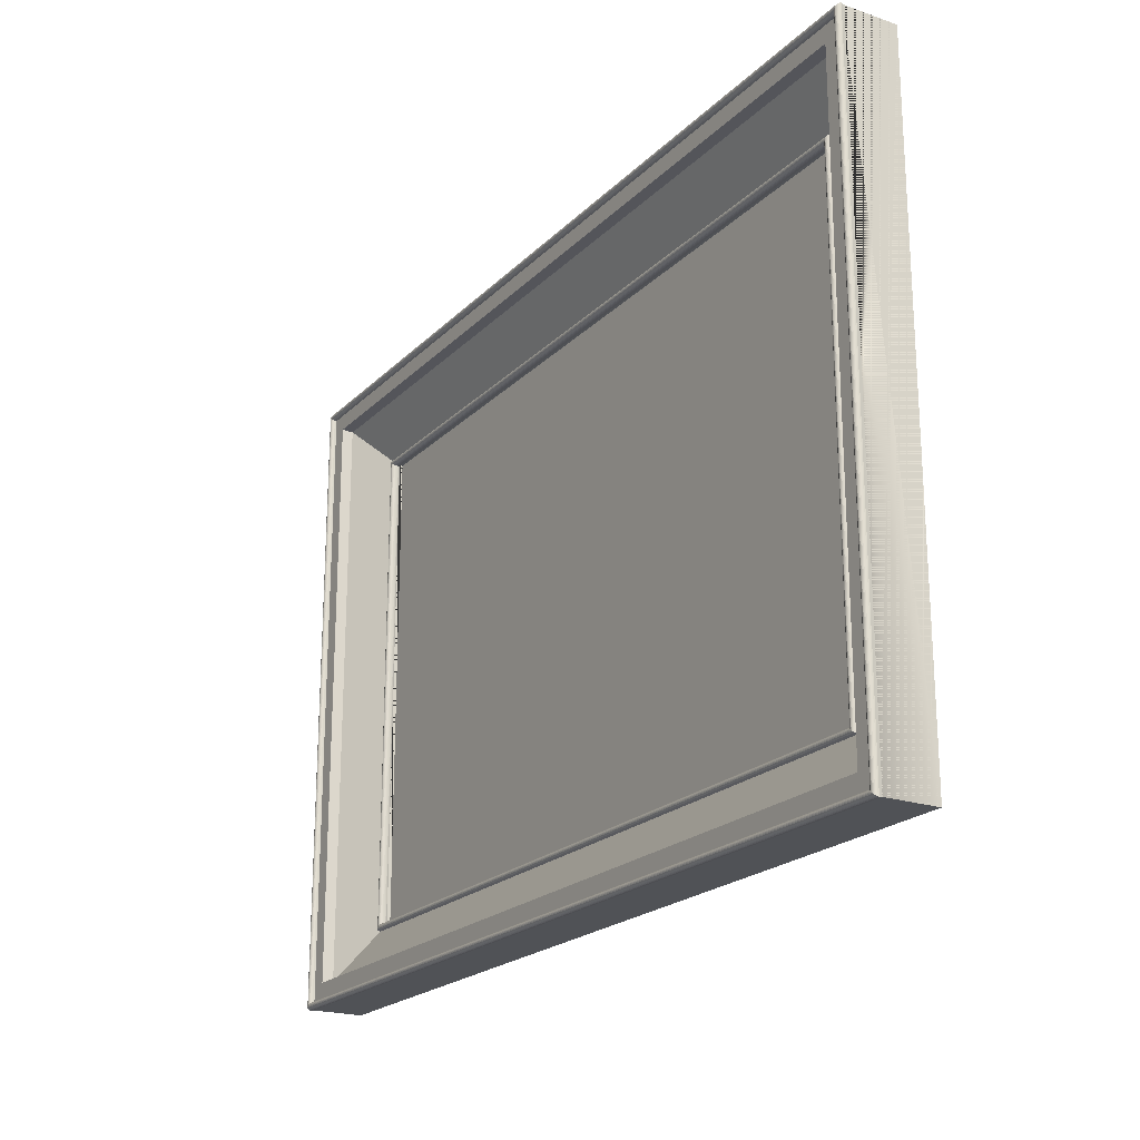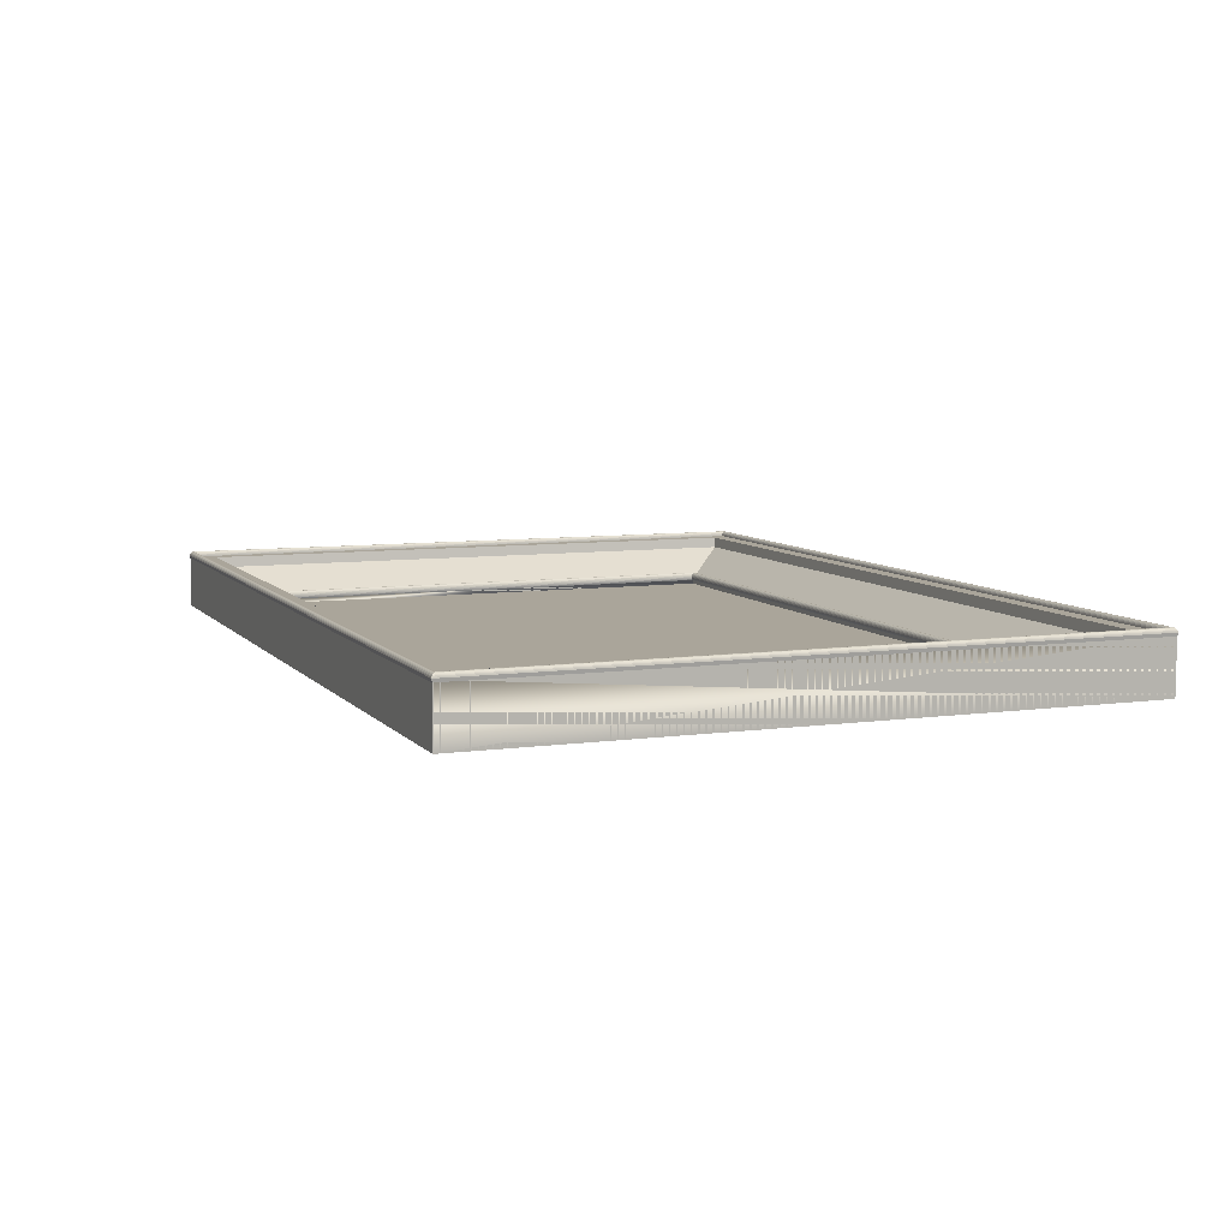
<metadata>
{"format":"obj","ext":"obj","renderer":"f3d","projection":"perspective","resolution":1024,"background":"white","views":[{"elev":-21.1,"azim":58.8,"up":"+Y"},{"elev":7.6,"azim":-111.6,"up":"+Z"}]}
</metadata>
<code>
o Plane.001_Plane
v -8.202 4.384 0.7681
v -8.202 -5.682 0.7681
v 7.127 -5.682 0.7681
v 7.127 4.384 0.7681
v 7.973 -6.518 1.694
v 7.973 -6.518 1.694
v 7.973 -6.518 1.694
v 7.973 -6.518 1.694
v 7.03 -5.574 0.9995
v 7.03 -5.574 0.9995
v 7.017 -5.561 1.009
v 7.017 -5.561 1.009
v 8.299 -6.842 1.714
v 8.299 -6.842 1.714
v 8.298 -6.84 1.693
v 8.298 -6.84 1.693
v 7.943 -6.487 1.478
v 7.943 -6.487 1.478
v 7.041 -5.585 0.987
v 7.041 -5.585 0.987
v 8.304 -6.846 1.733
v 8.304 -6.846 1.733
v 6.966 -5.51 0.6148
v 6.966 -5.51 0.6148
v 6.966 -5.51 0.8738
v 6.966 -5.51 0.8738
v 7.056 -5.603 0.9306
v 7.056 -5.603 0.9306
v 8.31 -6.853 1.751
v 8.31 -6.853 1.751
v 6.966 -5.51 0.8738
v 6.966 -5.51 0.8738
v 6.923 -5.468 0.8704
v 6.923 -5.468 0.8704
v 6.93 -5.475 0.8527
v 6.93 -5.475 0.8527
v 8.319 -6.862 1.767
v 8.319 -6.862 1.767
v 8.431 -6.976 0.6148
v 8.431 -6.976 0.6148
v 6.919 -5.463 0.8897
v 6.919 -5.463 0.8897
v 8.331 -6.873 1.779
v 8.331 -6.873 1.779
v 7.943 -6.487 1.478
v 7.943 -6.487 1.478
v 6.917 -5.462 0.9099
v 6.917 -5.462 0.9099
v 8.343 -6.886 1.789
v 8.343 -6.886 1.789
v 8.386 -6.928 1.795
v 8.386 -6.928 1.795
v 8.371 -6.914 1.797
v 8.371 -6.914 1.797
v 6.918 -5.463 0.9301
v 6.918 -5.463 0.9301
v 8.357 -6.899 1.795
v 8.357 -6.899 1.795
v 8.399 -6.942 1.789
v 8.399 -6.942 1.789
v 6.922 -5.466 0.9497
v 6.922 -5.466 0.9497
v 8.412 -6.954 1.779
v 8.412 -6.954 1.779
v 6.929 -5.473 0.9678
v 6.929 -5.473 0.9678
v 6.961 -5.505 1.007
v 6.961 -5.505 1.007
v 6.948 -5.493 0.997
v 6.948 -5.493 0.997
v 8.423 -6.965 1.767
v 8.423 -6.965 1.767
v 6.937 -5.482 0.9838
v 6.937 -5.482 0.9838
v 8.431 -6.976 0.6148
v 8.431 -6.976 0.6148
v 6.974 -5.519 1.013
v 6.974 -5.519 1.013
v 8.432 -6.974 1.751
v 8.432 -6.974 1.751
v 8.431 -6.976 1.694
v 8.431 -6.976 1.694
v 6.989 -5.533 1.016
v 6.989 -5.533 1.016
v 8.439 -6.981 1.733
v 8.439 -6.981 1.733
v 6.966 -5.51 0.8524
v 6.966 -5.51 0.8524
v 8.431 -6.976 1.694
v 8.431 -6.976 1.694
v 7.003 -5.548 1.014
v 7.003 -5.548 1.014
v 8.443 -6.985 1.714
v 8.443 -6.985 1.714
v 8.431 -6.976 1.651
v 8.431 -6.976 1.651
v -9.353 -6.887 1.789
v -9.367 -6.901 1.795
v -9.368 5.641 1.795
v -9.355 5.628 1.789
v -9.442 -6.976 1.751
v -9.433 -6.967 1.767
v -9.434 5.708 1.767
v -9.444 5.717 1.751
v -7.949 -5.481 0.9838
v -7.941 -5.472 0.9678
v -7.94 4.215 0.9678
v -7.949 4.224 0.9838
v -9.34 -6.874 1.779
v -9.342 5.615 1.779
v -8.955 -6.486 1.478
v -8.955 -6.486 1.478
v -8.954 5.229 1.478
v -8.954 5.229 1.478
v -9.422 -6.956 1.779
v -9.423 5.696 1.779
v -7.934 -5.466 0.9497
v -7.933 4.209 0.9497
v -9.329 -6.863 1.767
v -9.331 5.604 1.767
v -9.409 -6.943 1.789
v -9.411 5.684 1.789
v -7.93 -5.462 0.9301
v -7.93 4.205 0.9301
v -9.32 -6.854 1.751
v -9.322 5.595 1.751
v -9.308 -6.842 1.693
v -9.308 -6.842 1.693
v -9.309 5.582 1.693
v -9.309 5.582 1.693
v -9.395 -6.929 1.795
v -9.397 5.67 1.795
v -7.929 -5.461 0.9099
v -7.928 4.204 0.9099
v -9.313 -6.847 1.733
v -9.315 5.588 1.733
v -9.381 -6.915 1.797
v -9.383 5.656 1.797
v -7.931 -5.463 0.8897
v -7.93 4.205 0.8897
v -9.309 -6.843 1.714
v -9.311 5.584 1.714
v -7.978 -5.509 0.8738
v -8.955 -6.486 1.478
v -8.954 5.229 1.478
v -7.977 4.252 0.8738
v -7.935 -5.467 0.8704
v -7.935 4.21 0.8704
v -9.443 -6.975 0.6148
v -7.978 -5.509 0.6148
v -7.977 4.252 0.6148
v -9.443 5.718 0.6148
v -7.942 -5.474 0.8527
v -7.942 4.217 0.8527
v -9.453 -6.987 1.714
v -9.443 -6.975 1.651
v -9.443 5.718 1.651
v -9.454 5.728 1.714
v -7.978 -5.509 0.8738
v -7.977 4.252 0.8738
v -8.071 -5.6 0.9306
v -8.053 -5.585 0.987
v -8.052 4.328 0.987
v -8.068 4.345 0.9306
v -9.449 -6.983 1.733
v -9.45 5.723 1.733
v -7.978 -5.509 0.8524
v -7.942 -5.474 0.8527
v -7.942 4.217 0.8527
v -7.977 4.252 0.8524
v -8.042 -5.574 0.9995
v -8.041 4.316 0.9995
v -9.442 -6.976 1.751
v -9.444 5.717 1.751
v -7.949 -5.481 0.9838
v -7.96 -5.492 0.997
v -7.96 4.235 0.997
v -7.949 4.224 0.9838
v -8.985 -6.517 1.694
v -8.985 5.26 1.694
v -8.029 -5.561 1.009
v -8.028 4.304 1.009
v -9.433 -6.967 1.767
v -9.434 5.708 1.767
v -7.941 -5.472 0.9678
v -7.94 4.215 0.9678
v -8.985 -6.517 1.694
v -8.985 5.26 1.694
v -8.015 -5.547 1.014
v -8.014 4.29 1.014
v -9.422 -6.956 1.779
v -9.423 5.696 1.779
v -7.934 -5.466 0.9497
v -7.933 4.209 0.9497
v -9.443 -6.975 1.694
v -9.443 5.718 1.694
v -8.001 -5.533 1.016
v -8 4.275 1.016
v -9.409 -6.943 1.789
v -9.411 5.684 1.789
v -7.96 -5.492 0.997
v -9.449 -6.983 1.733
v -9.381 -6.915 1.797
v -7.978 -5.509 0.8524
v -9.453 -6.987 1.714
v -9.443 -6.975 0.6148
v -9.443 -6.975 0.6148
v -7.973 -5.505 1.007
v -9.443 -6.975 0.6148
v -9.443 -6.975 1.651
v -7.987 -5.518 1.013
v -9.443 -6.975 1.694
v -9.309 -6.843 1.714
v -8.071 -5.6 0.9306
v -8.001 -5.533 1.016
v -9.443 -6.975 1.694
v -9.313 -6.847 1.733
v -8.015 -5.547 1.014
v -8.985 -6.517 1.694
v -9.32 -6.854 1.751
v -8.029 -5.561 1.009
v -8.985 -6.517 1.694
v -9.329 -6.863 1.767
v -8.042 -5.574 0.9995
v -9.34 -6.874 1.779
v -8.053 -5.585 0.987
v -7.978 -5.509 0.6148
v -7.978 -5.509 0.8738
v -9.353 -6.887 1.789
v -7.978 -5.509 0.8738
v -9.367 -6.901 1.795
v -7.935 -5.467 0.8704
v -7.931 -5.463 0.8897
v -8.955 -6.486 1.478
v -7.973 -5.505 1.007
v -7.929 -5.461 0.9099
v -9.395 -6.929 1.795
v -7.987 -5.518 1.013
v -9.443 -6.975 1.694
v -7.93 -5.462 0.9301
v -9.383 5.656 1.797
v -9.397 5.67 1.795
v 8.384 5.672 1.795
v 8.37 5.657 1.797
v -7.93 4.205 0.8897
v -7.928 4.204 0.9099
v 6.918 4.203 0.9099
v 6.919 4.205 0.8897
v -9.443 5.718 0.6148
v 8.432 5.717 0.6148
v 8.432 5.717 0.6148
v -9.443 5.718 1.651
v 8.432 5.717 1.651
v 8.432 5.717 1.651
v -7.972 4.247 1.007
v -7.96 4.235 0.997
v 6.949 4.234 0.997
v 6.961 4.247 1.007
v -8.954 5.229 1.478
v -7.977 4.252 0.8738
v 6.966 4.252 0.8738
v 7.943 5.229 1.478
v -7.935 4.21 0.8704
v 6.924 4.209 0.8704
v -9.368 5.641 1.795
v 8.355 5.643 1.795
v 8.37 5.657 1.797
v -7.977 4.252 0.6148
v -9.443 5.718 0.6148
v 8.432 5.717 0.6148
v 6.966 4.252 0.6148
v 6.931 4.216 0.8527
v -9.355 5.628 1.789
v 8.342 5.629 1.789
v -7.977 4.252 0.8738
v 6.966 4.252 0.8738
v -8.052 4.328 0.987
v -8.068 4.345 0.9306
v 7.059 4.342 0.9306
v 7.042 4.327 0.987
v -9.342 5.615 1.779
v 8.329 5.617 1.779
v -8.041 4.316 0.9995
v 7.03 4.316 0.9995
v -7.977 4.252 0.8524
v 6.966 4.252 0.8524
v 6.966 4.252 0.8524
v -9.331 5.604 1.767
v 8.318 5.605 1.767
v -8.985 5.26 1.694
v 7.974 5.259 1.694
v 7.943 5.229 1.478
v -8.028 4.304 1.009
v 7.018 4.303 1.009
v -9.322 5.595 1.751
v 8.309 5.596 1.751
v -8.985 5.26 1.694
v 7.974 5.259 1.694
v -8.014 4.29 1.014
v 7.004 4.289 1.014
v -9.315 5.588 1.733
v 8.302 5.59 1.733
v -9.443 5.718 1.694
v 8.432 5.717 1.694
v -8 4.275 1.016
v 6.989 4.275 1.016
v -9.311 5.584 1.714
v 8.298 5.585 1.714
v -9.443 5.718 1.694
v 8.432 5.717 1.694
v -7.986 4.261 1.013
v 6.975 4.26 1.013
v 7.059 4.342 0.9306
v 8.296 5.584 1.693
v -7.972 4.247 1.007
v 6.961 4.247 1.007
v -9.454 5.728 1.714
v 8.442 5.729 1.714
v -9.443 5.718 0.6148
v 8.432 5.717 0.6148
v 6.949 4.234 0.997
v -9.45 5.723 1.733
v 8.437 5.725 1.733
v 6.931 4.216 0.8527
v 8.355 5.643 1.795
v 8.431 5.718 1.751
v 6.938 4.223 0.9838
v 8.342 5.629 1.789
v -7.986 4.261 1.013
v -9.443 5.718 1.694
v -7.93 4.205 0.9301
v 6.919 -5.463 0.8897
v 6.923 -5.468 0.8704
v 8.357 -6.899 1.795
v 8.371 -6.914 1.797
v 8.431 -6.976 0.6148
v 6.966 -5.51 0.6148
v 6.93 -5.475 0.8527
v 8.343 -6.886 1.789
v 6.966 -5.51 0.8738
v 6.966 -5.51 0.8738
v 7.056 -5.603 0.9306
v 7.041 -5.585 0.987
v 8.331 -6.873 1.779
v 7.03 -5.574 0.9995
v 6.966 -5.51 0.8524
v 6.966 -5.51 0.8524
v 8.319 -6.862 1.767
v 7.973 -6.518 1.694
v 7.943 -6.487 1.478
v 7.017 -5.561 1.009
v 8.31 -6.853 1.751
v 7.973 -6.518 1.694
v 7.003 -5.548 1.014
v 8.304 -6.846 1.733
v 8.431 -6.976 1.694
v 6.989 -5.533 1.016
v 8.299 -6.842 1.714
v 8.431 -6.976 1.694
v 6.974 -5.519 1.013
v 7.056 -5.603 0.9306
v 8.298 -6.84 1.693
v 6.961 -5.505 1.007
v 8.443 -6.985 1.714
v 8.431 -6.976 1.651
v 8.431 -6.976 0.6148
v 6.948 -5.493 0.997
v 8.431 -6.976 0.6148
v 8.439 -6.981 1.733
v 6.93 -5.475 0.8527
v 8.371 -6.914 1.797
v 8.357 -6.899 1.795
v 8.432 -6.974 1.751
v 6.937 -5.482 0.9838
v 6.948 -5.493 0.997
v 8.343 -6.886 1.789
v 8.422 5.709 1.767
v 8.423 -6.965 1.767
v 6.929 4.215 0.9678
v 6.929 -5.473 0.9678
v 8.329 5.617 1.779
v 8.331 -6.873 1.779
v 7.943 5.229 1.478
v 7.943 -6.487 1.478
v 8.41 5.698 1.779
v 8.412 -6.954 1.779
v 6.923 4.208 0.9497
v 6.922 -5.466 0.9497
v 6.975 4.26 1.013
v 8.432 5.717 1.694
v 7.943 5.229 1.478
v 6.919 4.204 0.9301
v 8.398 5.685 1.789
v 6.989 4.275 1.016
v 8.432 5.717 1.694
v 6.923 4.208 0.9497
v 8.41 5.698 1.779
v 7.004 4.289 1.014
v 7.974 5.259 1.694
v 6.929 4.215 0.9678
v 8.422 5.709 1.767
v 7.018 4.303 1.009
v 7.974 5.259 1.694
v 6.938 4.223 0.9838
v 8.431 5.718 1.751
v 7.03 4.316 0.9995
v 8.437 5.725 1.733
v 7.042 4.327 0.987
v 6.966 4.252 0.8738
v 6.966 4.252 0.6148
v 8.442 5.729 1.714
v 6.966 4.252 0.8738
v 6.924 4.209 0.8704
v 8.298 5.585 1.714
v 8.296 5.584 1.693
v 6.919 4.205 0.8897
v 8.302 5.59 1.733
v 6.918 4.203 0.9099
v 8.384 5.672 1.795
v 8.309 5.596 1.751
v 6.919 4.204 0.9301
v 8.398 5.685 1.789
v 8.318 5.605 1.767
v 7.973 -6.518 1.694
v 7.973 -6.518 1.694
v 7.03 -5.574 0.9995
v 7.017 -5.561 1.009
v 8.298 -6.84 1.693
v 8.299 -6.842 1.714
v 7.041 -5.585 0.987
v 8.304 -6.846 1.733
v 6.966 -5.51 0.6148
v 6.966 -5.51 0.8738
v 8.31 -6.853 1.751
v 6.966 -5.51 0.8738
v 6.923 -5.468 0.8704
v 8.319 -6.862 1.767
v 8.431 -6.976 0.6148
v 6.919 -5.463 0.8897
v 7.943 -6.487 1.478
v 7.943 -6.487 1.478
v 6.917 -5.462 0.9099
v 6.917 -5.462 0.9099
v 8.386 -6.928 1.795
v 8.386 -6.928 1.795
v 6.918 -5.463 0.9301
v 6.918 -5.463 0.9301
v 8.399 -6.942 1.789
v 8.399 -6.942 1.789
v 6.922 -5.466 0.9497
v 8.412 -6.954 1.779
v 6.929 -5.473 0.9678
v 6.961 -5.505 1.007
v 8.423 -6.965 1.767
v 6.937 -5.482 0.9838
v 6.974 -5.519 1.013
v 8.432 -6.974 1.751
v 8.431 -6.976 1.694
v 6.989 -5.533 1.016
v 8.439 -6.981 1.733
v 8.431 -6.976 1.694
v 7.003 -5.548 1.014
v 8.443 -6.985 1.714
v 8.431 -6.976 1.651
f 1 2 3 4
f 5 6 7 8
f 9 10 11 12
f 13 14 15 16
f 8 7 17 18
f 19 20 10 9
f 21 22 14 13
f 23 24 25 26
f 27 28 20 19
f 29 30 22 21
f 26 25 31 32
f 33 34 35 36
f 37 38 30 29
f 39 40 24 23
f 41 42 34 33
f 43 44 38 37
f 32 31 45 46
f 47 48 42 41
f 49 50 44 43
f 51 52 53 54
f 55 56 48 47
f 57 58 50 49
f 59 60 52 51
f 61 62 56 55
f 54 53 58 57
f 63 64 60 59
f 65 66 62 61
f 67 68 69 70
f 71 72 64 63
f 73 74 66 65
f 75 76 40 39
f 77 78 68 67
f 79 80 72 71
f 70 69 74 73
f 39 40 81 82
f 83 84 78 77
f 85 86 80 79
f 36 35 87 88
f 82 81 89 90
f 91 92 84 83
f 93 94 86 85
f 90 89 6 5
f 12 11 92 91
f 95 96 94 93
f 97 98 99 100
f 101 102 103 104
f 105 106 107 108
f 109 97 100 110
f 111 112 113 114
f 102 115 116 103
f 106 117 118 107
f 119 109 110 120
f 115 121 122 116
f 117 123 124 118
f 125 119 120 126
f 127 128 129 130
f 121 131 132 122
f 123 133 134 124
f 135 125 126 136
f 131 137 138 132
f 133 139 140 134
f 141 135 136 142
f 143 144 145 146
f 139 147 148 140
f 128 141 142 129
f 149 150 151 152
f 147 153 154 148
f 155 156 157 158
f 159 143 146 160
f 161 162 163 164
f 165 155 158 166
f 167 168 169 170
f 150 159 160 151
f 162 171 172 163
f 173 165 166 174
f 175 176 177 178
f 179 111 114 180
f 171 181 182 172
f 183 173 174 184
f 185 175 178 186
f 187 179 180 188
f 181 189 190 182
f 191 183 184 192
f 193 185 186 194
f 195 187 188 196
f 189 197 198 190
f 199 191 192 200
f 64 72 183 191
f 12 91 189 181
f 5 8 179 187
f 66 74 175 185
f 72 80 173 183
f 9 12 181 171
f 8 18 111 179
f 74 69 176 175
f 80 86 165 173
f 19 9 171 162
f 23 26 159 150
f 87 35 168 167
f 86 94 155 165
f 27 19 162 161
f 26 32 143 159
f 94 96 156 155
f 33 36 153 147
f 39 23 150 149
f 15 14 141 128
f 41 33 147 139
f 32 46 144 143
f 14 22 135 141
f 47 41 139 133
f 51 54 137 131
f 22 30 125 135
f 55 47 133 123
f 59 51 131 121
f 16 15 128 127
f 30 38 119 125
f 61 55 123 117
f 63 59 121 115
f 38 44 109 119
f 65 61 117 106
f 71 63 115 102
f 18 17 112 111
f 44 50 97 109
f 73 65 106 105
f 79 71 102 101
f 50 58 98 97
f 70 73 105 201
f 85 79 101 202
f 58 53 203 98
f 36 88 204 153
f 93 85 202 205
f 76 75 206 207
f 69 68 208 176
f 40 76 207 209
f 95 93 205 210
f 68 78 211 208
f 81 40 209 212
f 13 16 127 213
f 28 27 161 214
f 78 84 215 211
f 89 81 212 216
f 21 13 213 217
f 84 92 218 215
f 6 89 216 219
f 29 21 217 220
f 92 11 221 218
f 7 6 219 222
f 37 29 220 223
f 11 10 224 221
f 17 7 222 112
f 43 37 223 225
f 88 87 167 204
f 10 20 226 224
f 25 24 227 228
f 49 43 225 229
f 20 28 214 226
f 31 25 228 230
f 57 49 229 231
f 35 34 232 168
f 24 40 209 227
f 54 57 231 137
f 34 42 233 232
f 45 31 230 234
f 67 70 201 235
f 96 95 210 156
f 75 39 149 206
f 42 48 236 233
f 53 52 237 203
f 77 67 235 238
f 39 82 239 149
f 46 45 234 144
f 48 56 240 236
f 52 60 199 237
f 83 77 238 197
f 82 90 195 239
f 56 62 193 240
f 60 64 191 199
f 91 83 197 189
f 90 5 187 195
f 62 66 185 193
f 241 242 243 244
f 245 246 247 248
f 249 152 250 251
f 157 252 253 254
f 255 256 257 258
f 259 260 261 262
f 263 245 248 264
f 138 265 266 267
f 268 269 270 271
f 169 263 264 272
f 265 273 274 266
f 260 275 276 261
f 277 278 279 280
f 273 281 282 274
f 275 268 271 276
f 283 277 280 284
f 285 170 286 287
f 281 288 289 282
f 113 290 291 292
f 293 283 284 294
f 288 295 296 289
f 290 297 298 291
f 299 293 294 300
f 295 301 302 296
f 297 303 304 298
f 305 299 300 306
f 301 307 308 302
f 303 309 310 304
f 311 305 306 312
f 278 164 313 279
f 307 130 314 308
f 309 269 270 310
f 315 311 312 316
f 252 317 318 253
f 269 319 320 270
f 177 315 316 321
f 319 249 251 320
f 317 322 323 318
f 154 285 287 324
f 99 241 244 325
f 322 104 326 323
f 256 108 327 257
f 100 99 325 328
f 201 105 108 256
f 202 101 104 322
f 98 203 241 99
f 153 204 285 154
f 205 202 322 317
f 207 206 249 319
f 176 208 315 177
f 209 207 319 269
f 210 205 317 252
f 208 211 311 315
f 212 209 269 309
f 213 127 130 307
f 214 161 164 278
f 211 215 305 311
f 216 212 309 303
f 217 213 307 301
f 215 218 299 305
f 219 216 303 297
f 220 217 301 295
f 218 221 293 299
f 222 219 297 290
f 223 220 295 288
f 221 224 283 293
f 112 222 290 113
f 225 223 288 281
f 204 167 170 285
f 224 226 277 283
f 228 227 268 275
f 229 225 281 273
f 226 214 278 277
f 230 228 275 260
f 231 229 273 265
f 168 232 263 169
f 227 209 269 268
f 137 231 265 138
f 232 233 245 263
f 234 230 260 259
f 235 201 256 255
f 156 210 252 157
f 206 149 152 249
f 233 236 246 245
f 203 237 242 241
f 238 235 255 329
f 149 239 330 152
f 144 234 259 145
f 236 240 331 246
f 237 199 200 242
f 197 238 329 198
f 239 195 196 330
f 240 193 194 331
f 264 248 332 333
f 267 266 334 335
f 271 270 336 337
f 272 264 333 338
f 266 274 339 334
f 261 276 340 341
f 280 279 342 343
f 274 282 344 339
f 276 271 337 340
f 284 280 343 345
f 287 286 346 347
f 282 289 348 344
f 292 291 349 350
f 294 284 345 351
f 289 296 352 348
f 291 298 353 349
f 300 294 351 354
f 296 302 355 352
f 298 304 356 353
f 306 300 354 357
f 302 308 358 355
f 304 310 359 356
f 312 306 357 360
f 279 313 361 342
f 308 314 362 358
f 310 270 336 359
f 316 312 360 363
f 253 318 364 365
f 270 320 366 336
f 321 316 363 367
f 320 251 368 366
f 318 323 369 364
f 324 287 347 370
f 325 244 371 372
f 323 326 373 369
f 257 327 374 375
f 328 325 372 376
f 326 377 378 373
f 327 379 380 374
f 381 328 376 382
f 383 292 350 384
f 377 385 386 378
f 379 387 388 380
f 329 255 258 389
f 152 330 390 250
f 145 259 262 391
f 246 331 392 247
f 242 200 393 243
f 198 329 389 394
f 330 196 395 390
f 331 194 396 392
f 200 192 397 393
f 190 198 394 398
f 196 188 399 395
f 194 186 400 396
f 192 184 401 397
f 182 190 398 402
f 188 180 403 399
f 186 178 404 400
f 184 174 405 401
f 172 182 402 406
f 180 114 383 403
f 178 177 321 404
f 174 166 407 405
f 163 172 406 408
f 151 160 409 410
f 170 169 272 286
f 166 158 411 407
f 164 163 408 313
f 160 146 412 409
f 158 157 254 411
f 148 154 324 413
f 152 151 410 250
f 129 142 414 415
f 140 148 413 416
f 146 145 391 412
f 142 136 417 414
f 134 140 416 418
f 132 138 267 419
f 136 126 420 417
f 124 134 418 421
f 122 132 419 422
f 130 129 415 314
f 126 120 423 420
f 118 124 421 387
f 116 122 422 385
f 120 110 381 423
f 107 118 387 379
f 103 116 385 377
f 114 113 292 383
f 110 100 328 381
f 108 107 379 327
f 104 103 377 326
f 424 425 349 353
f 426 427 351 345
f 358 362 428 429
f 425 384 350 349
f 430 426 345 343
f 355 358 429 431
f 432 433 340 337
f 361 430 343 342
f 352 355 431 434
f 433 435 341 340
f 436 370 338 333
f 348 352 434 437
f 438 432 337 336
f 439 436 333 332
f 344 348 437 382
f 435 440 441 341
f 442 439 332 443
f 339 344 382 376
f 444 335 371 445
f 446 442 443 447
f 334 339 376 372
f 448 444 445 449
f 388 446 447 450
f 335 334 372 371
f 386 448 449 451
f 380 388 450 452
f 453 375 367 363
f 378 386 451 454
f 374 380 452 455
f 368 438 336 366
f 456 453 363 360
f 373 378 454 457
f 375 374 455 367
f 438 458 359 336
f 459 456 360 357
f 369 373 457 460
f 370 347 346 338
f 458 461 356 359
f 462 459 357 354
f 364 369 460 463
f 461 424 353 356
f 427 462 354 351
f 365 364 463 464
f 262 261 341 441
f 258 257 375 453
f 254 253 365 464
f 251 250 438 368
f 248 247 443 332
f 244 243 445 371
f 389 258 453 456
f 250 390 458 438
f 391 262 441 440
f 247 392 447 443
f 243 393 449 445
f 394 389 456 459
f 390 395 461 458
f 392 396 450 447
f 393 397 451 449
f 398 394 459 462
f 395 399 424 461
f 396 400 452 450
f 397 401 454 451
f 402 398 462 427
f 399 403 425 424
f 400 404 455 452
f 401 405 457 454
f 406 402 427 426
f 403 383 384 425
f 404 321 367 455
f 405 407 460 457
f 408 406 426 430
f 410 409 433 432
f 286 272 338 346
f 407 411 463 460
f 313 408 430 361
f 409 412 435 433
f 411 254 464 463
f 413 324 370 436
f 250 410 432 438
f 415 414 429 428
f 416 413 436 439
f 412 391 440 435
f 414 417 431 429
f 418 416 439 442
f 419 267 335 444
f 417 420 434 431
f 421 418 442 446
f 422 419 444 448
f 314 415 428 362
f 420 423 437 434
f 387 421 446 388
f 385 422 448 386
f 423 381 382 437
f 410 151 150 23 268 227 337 432

</code>
